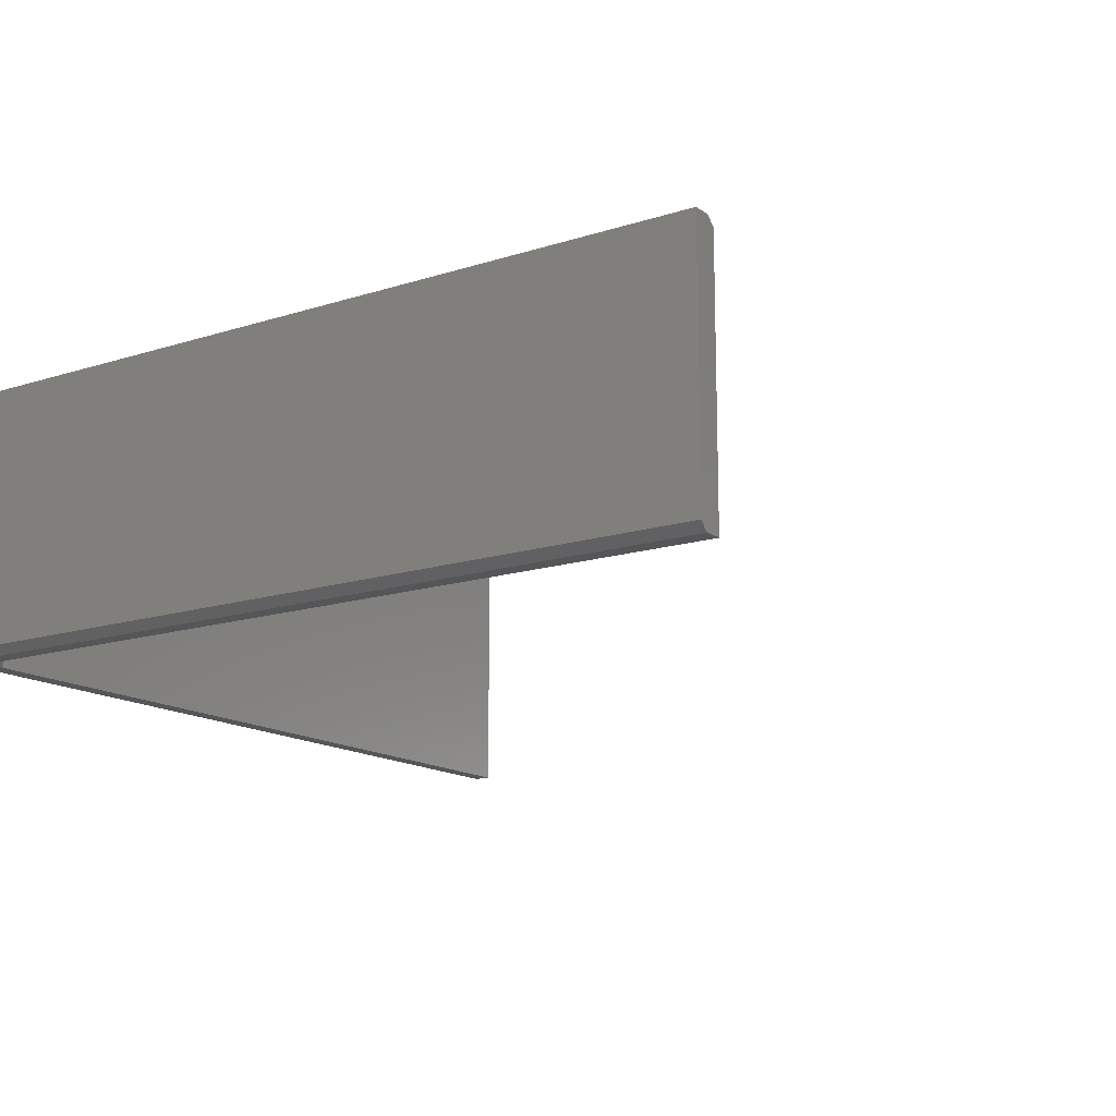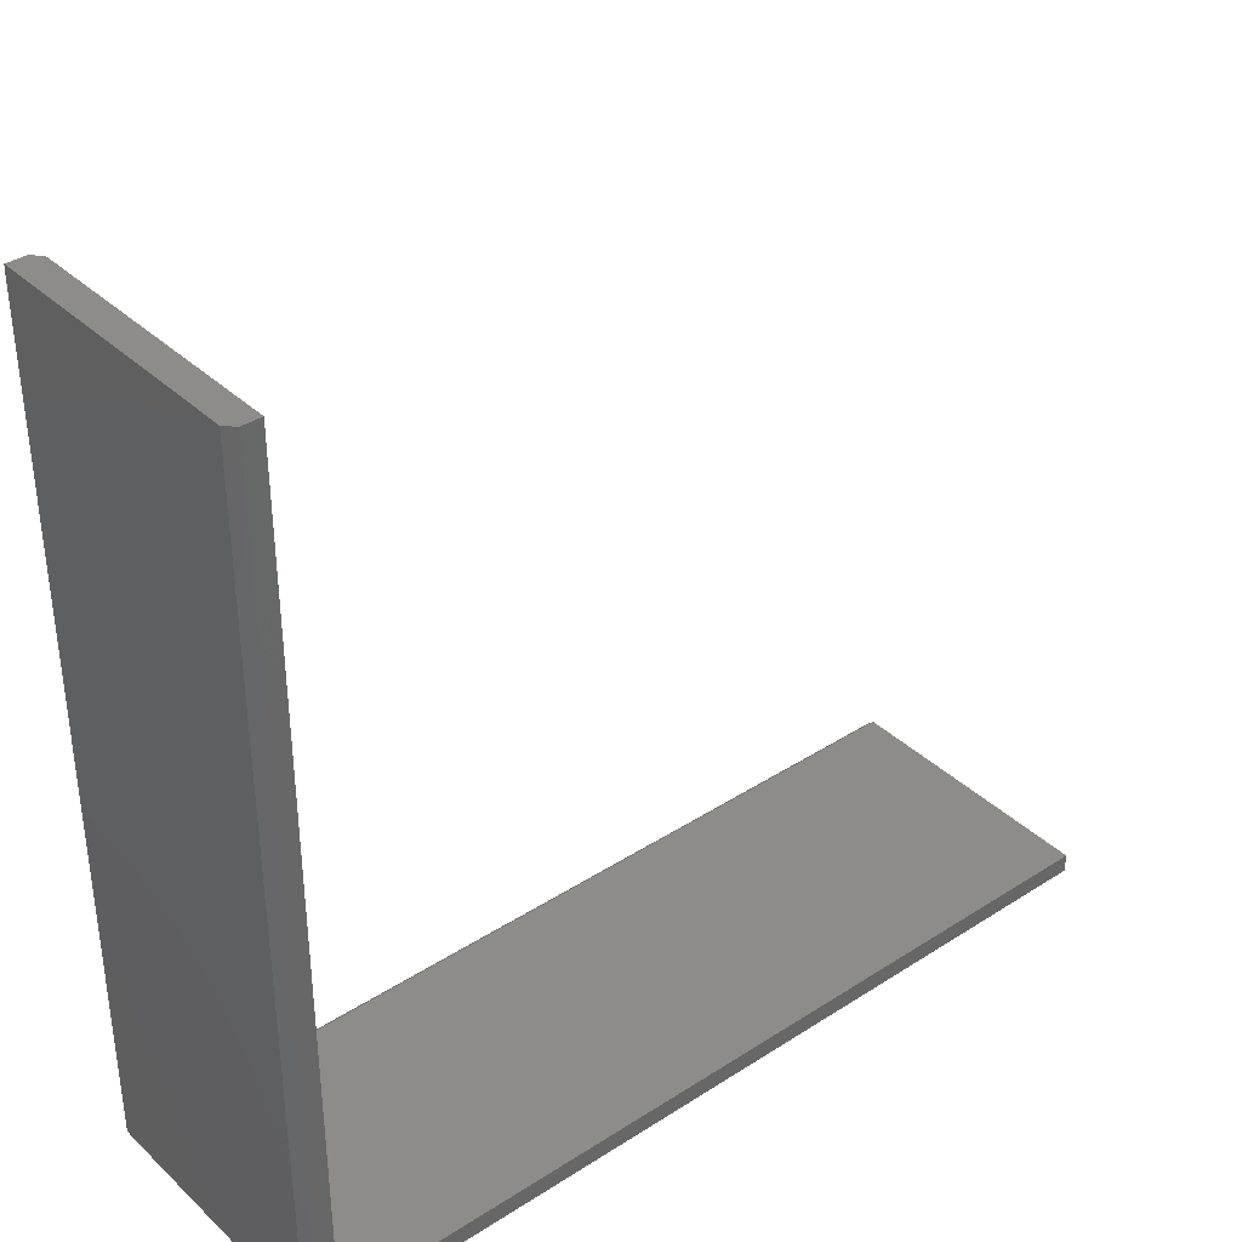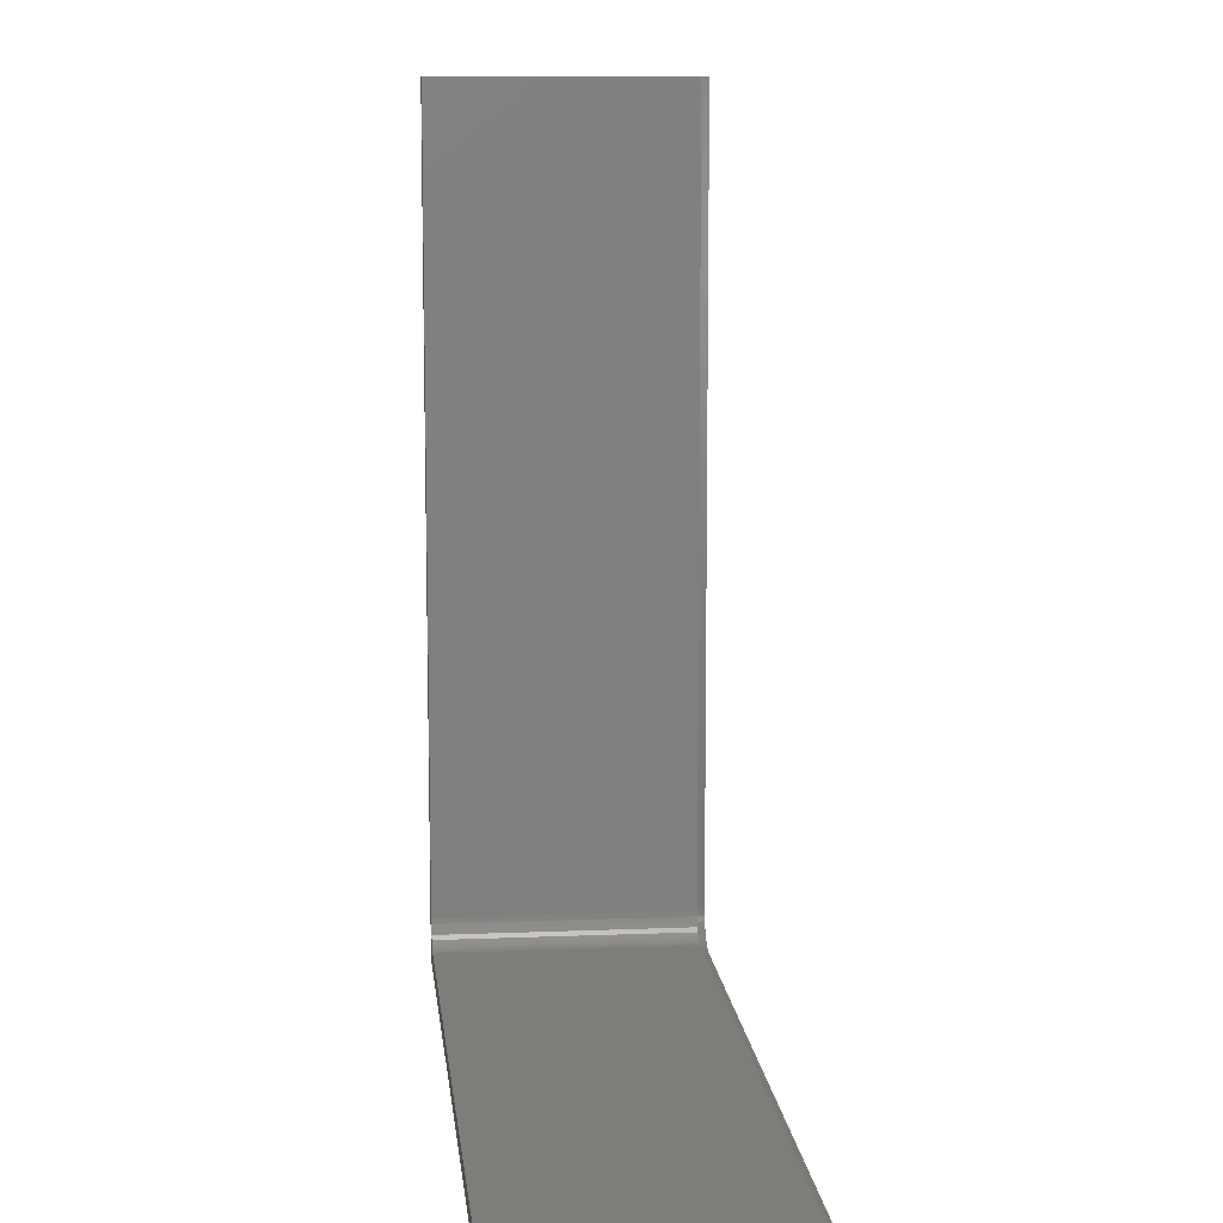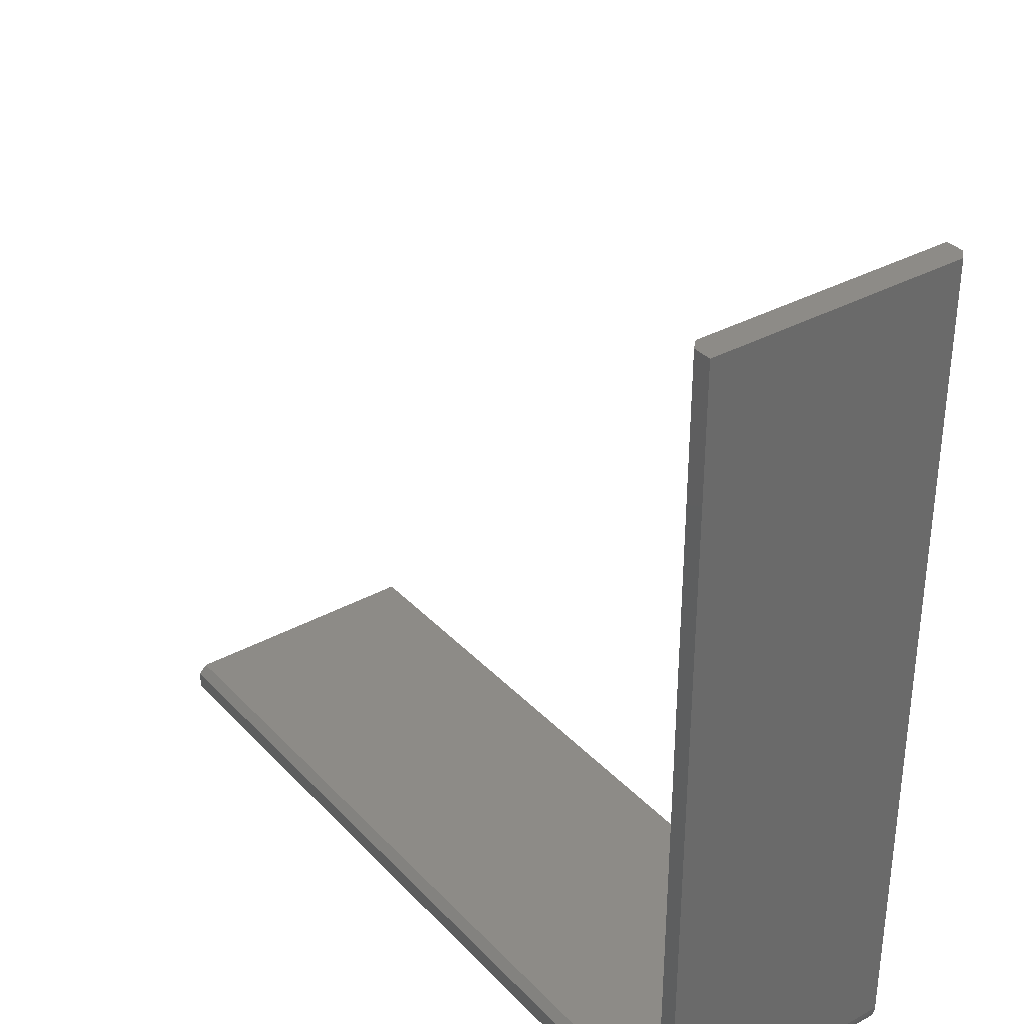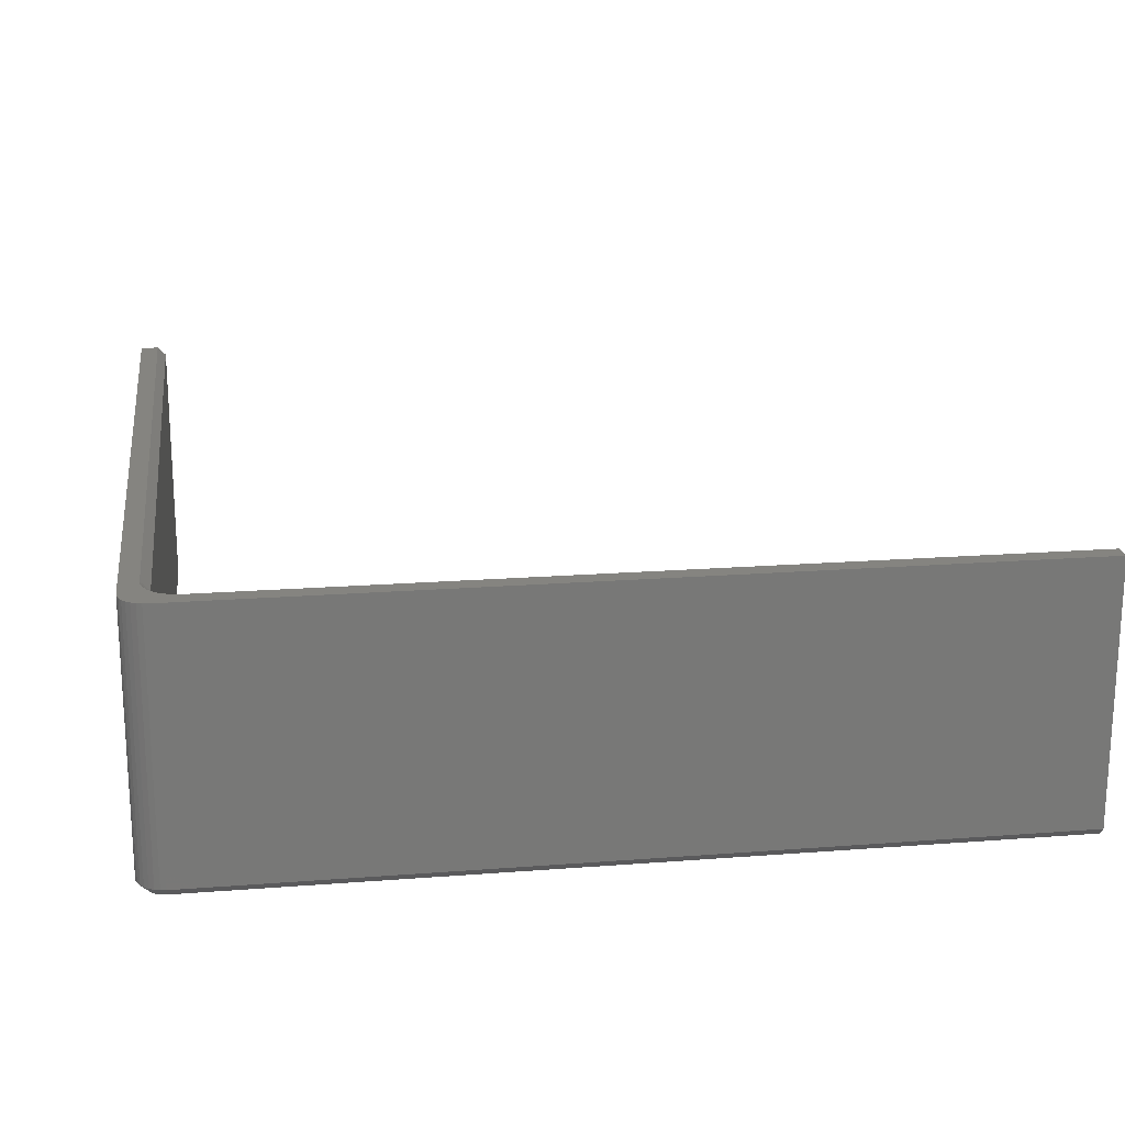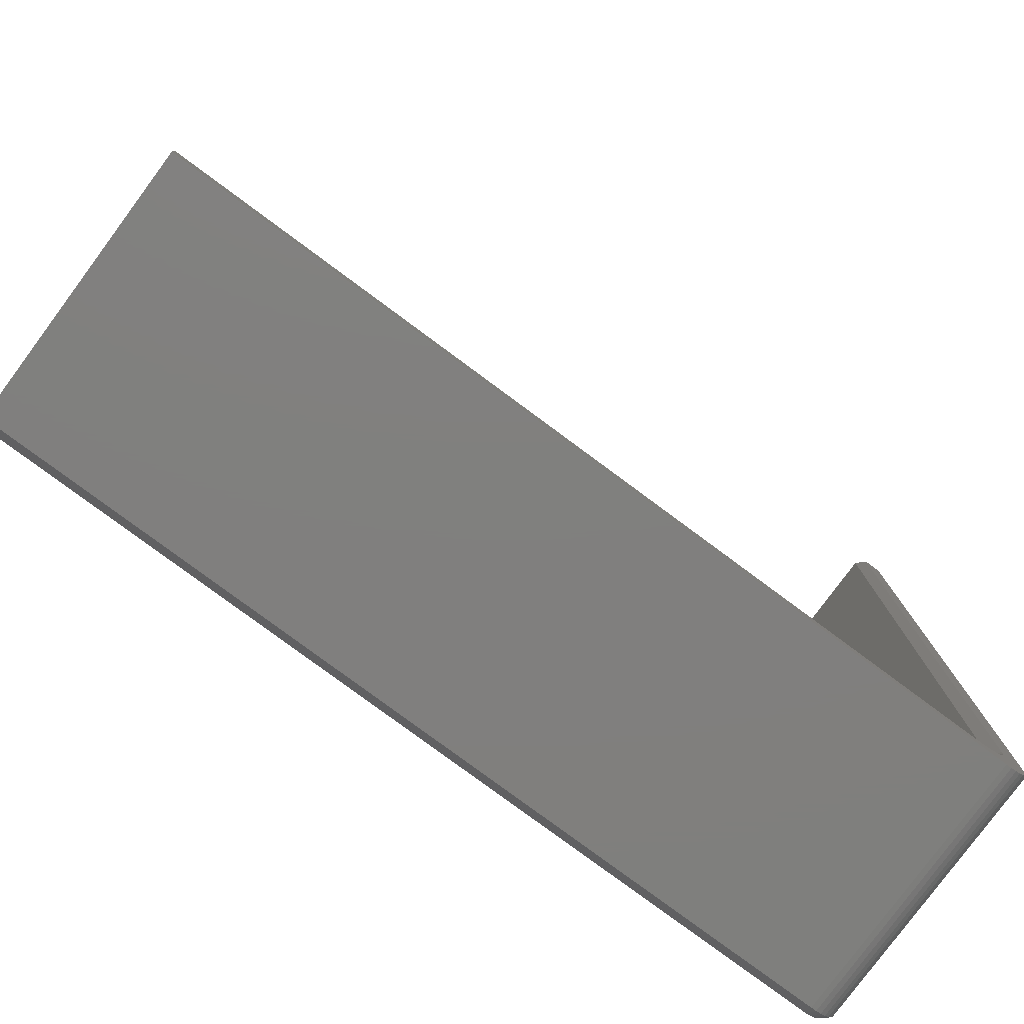
<metadata>
{"format":"stl","ext":"stl","renderer":"f3d","projection":"perspective","resolution":1024,"background":"white","views":[{"elev":-14.7,"azim":-55.5,"up":"+Y"},{"elev":36.8,"azim":-39.9,"up":"+Z"},{"elev":10.5,"azim":84.1,"up":"+Z"},{"elev":34.5,"azim":-126.3,"up":"+Z"},{"elev":19.4,"azim":-98.2,"up":"+Y"},{"elev":-79.7,"azim":143.5,"up":"+Z"}]}
</metadata>
<code>
# stl→obj: 66 verts, 128 faces
v -0.006826 1.037e-18 0.749
v -0.02344 2.864e-33 0.749
v 0.0009868 -0.007812 0.749
v 0.0009868 -0.2422 0.749
v -0.02344 -0.2344 0.749
v -0.01562 -0.2422 0.749
v 0.75 -0.2344 -0.02442
v 0.75 -0.2422 -4.736e-17
v 0.75 -0.2422 -0.01661
v 0.75 -0.007812 -4.857e-17
v 0.75 4.83e-17 -0.02442
v 0.75 4.83e-17 -0.007812
v 0.01307 2.28e-18 -0.005359
v -0.02297 -1.496e-18 -0.004765
v 0.007501 1.932e-18 -0.00238
v -0.003778 -2.976e-19 -0.02396
v -0.00836 -5.837e-19 -0.02257
v 0.0009868 -3.736e-34 -0.02442
v -0.02344 -1.525e-18 2.991e-18
v -0.006826 1.037e-18 0.02442
v -0.006206 1.076e-18 0.01814
v -0.004372 1.191e-18 0.01209
v -0.001393 1.377e-18 0.006515
v 0.002616 1.627e-18 0.001629
v -0.02158 -1.409e-18 -0.009347
v 0.01912 2.658e-18 -0.007193
v 0.02541 3.051e-18 -0.007812
v -0.01932 -1.268e-18 -0.01357
v -0.01258 -8.474e-19 -0.02031
v -0.01628 -1.079e-18 -0.01727
v 0.0009868 -0.2422 0.02442
v 0.0009868 -0.007812 0.02442
v 0.008141 -0.007812 0.007154
v 0.01184 -0.2422 0.004116
v 0.01184 -0.007812 0.004116
v 0.01606 -0.2422 0.001859
v 0.01606 -0.007812 0.001859
v 0.02065 -0.2422 0.0004693
v 0.02065 -0.007812 0.0004693
v 0.02541 -0.2422 -2.991e-18
v 0.02541 -0.007812 -2.991e-18
v 0.008141 -0.2422 0.007154
v 0.005103 -0.007812 0.01085
v 0.005103 -0.2422 0.01085
v 0.002846 -0.007812 0.01508
v 0.002846 -0.2422 0.01508
v 0.001456 -0.007812 0.01966
v 0.001456 -0.2422 0.01966
v -0.01531 -0.2422 -0.003241
v -0.01562 -0.2422 -1.143e-17
v -0.01436 -0.2422 -0.006357
v -0.01283 -0.2422 -0.009229
v -0.01076 -0.2422 -0.01175
v -0.008242 -0.2422 -0.01381
v -0.00537 -0.2422 -0.01535
v -0.002254 -0.2422 -0.01629
v 0.0009868 -0.2422 -0.01661
v -0.02344 -0.2344 2.991e-18
v 0.0009868 -0.2344 -0.02442
v -0.003778 -0.2344 -0.02396
v -0.00836 -0.2344 -0.02257
v -0.01258 -0.2344 -0.02031
v -0.01628 -0.2344 -0.01727
v -0.01932 -0.2344 -0.01357
v -0.02158 -0.2344 -0.009347
v -0.02297 -0.2344 -0.004765
f 1 2 3
f 3 2 4
f 4 2 5
f 4 5 6
f 7 8 9
f 8 7 10
f 10 7 11
f 10 11 12
f 13 14 15
f 16 17 18
f 19 2 1
f 19 1 20
f 19 20 21
f 19 21 22
f 19 22 23
f 19 23 24
f 19 24 15
f 19 15 14
f 25 14 13
f 25 13 26
f 25 26 27
f 25 27 12
f 25 12 28
f 12 11 18
f 12 18 17
f 12 17 29
f 12 29 30
f 12 30 28
f 31 32 4
f 4 32 3
f 33 34 35
f 35 34 36
f 35 36 37
f 37 36 38
f 37 38 39
f 39 38 40
f 39 40 41
f 34 33 42
f 42 33 43
f 42 43 44
f 44 43 45
f 44 45 46
f 46 45 47
f 46 47 48
f 48 47 32
f 48 32 31
f 8 10 40
f 40 10 41
f 10 12 41
f 41 12 27
f 32 20 3
f 3 20 1
f 27 39 41
f 27 26 39
f 32 21 20
f 32 47 21
f 45 22 21
f 45 21 47
f 43 24 23
f 23 22 43
f 43 22 45
f 37 13 15
f 37 15 35
f 15 33 35
f 26 13 39
f 39 13 37
f 24 43 33
f 33 15 24
f 40 38 49
f 50 49 38
f 50 38 36
f 50 36 34
f 50 34 42
f 50 42 44
f 50 44 46
f 50 46 48
f 50 48 31
f 50 31 4
f 50 4 6
f 8 40 49
f 8 49 51
f 8 51 52
f 8 52 53
f 8 53 54
f 8 54 55
f 8 55 56
f 8 56 57
f 8 57 9
f 5 2 58
f 58 2 19
f 59 18 7
f 7 18 11
f 18 59 16
f 16 59 60
f 16 60 17
f 17 60 61
f 17 61 29
f 29 61 62
f 29 62 30
f 30 62 63
f 30 63 28
f 28 63 64
f 28 64 25
f 25 64 65
f 25 65 14
f 14 65 66
f 14 66 19
f 19 66 58
f 6 5 50
f 50 5 58
f 57 59 9
f 9 59 7
f 57 56 59
f 56 60 59
f 58 66 50
f 66 49 50
f 66 65 51
f 49 66 51
f 64 63 52
f 52 65 64
f 51 65 52
f 62 61 55
f 54 62 55
f 54 53 62
f 56 61 60
f 55 61 56
f 53 52 63
f 63 62 53

</code>
